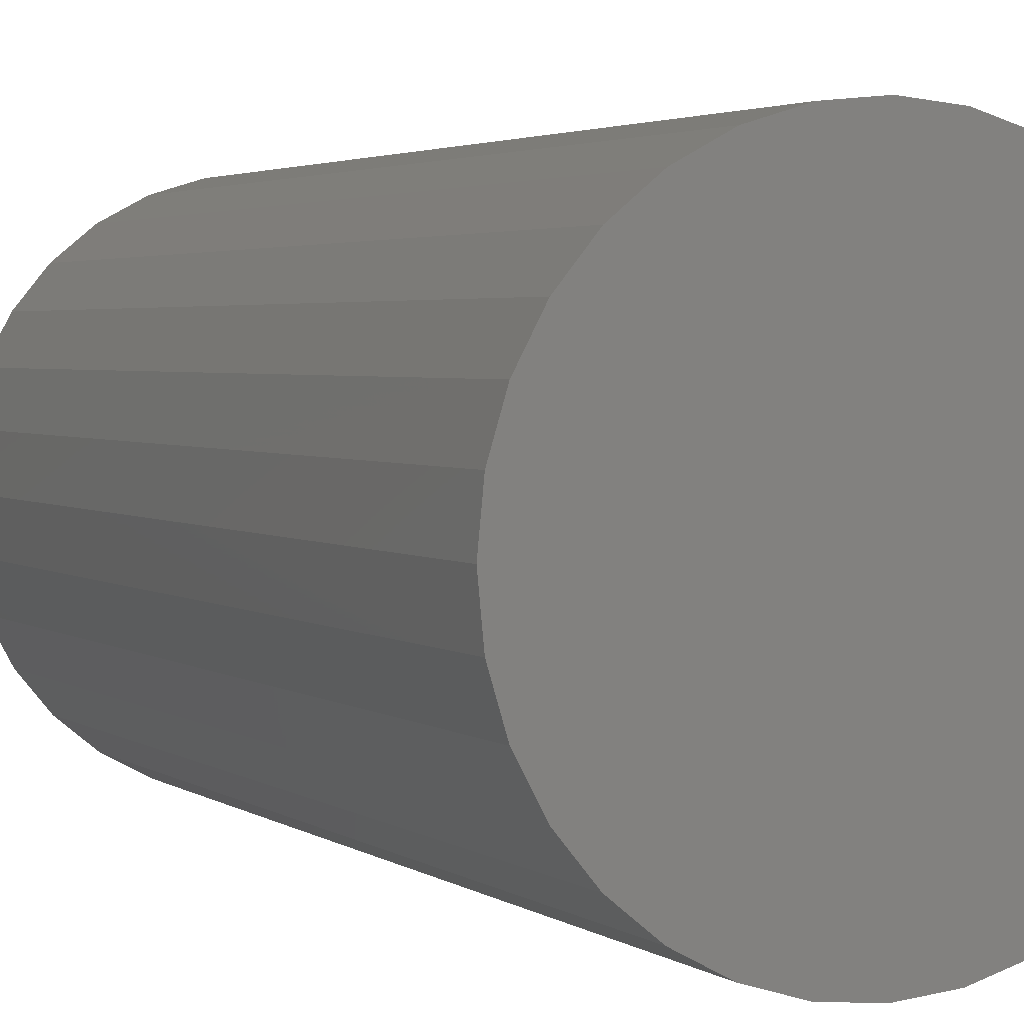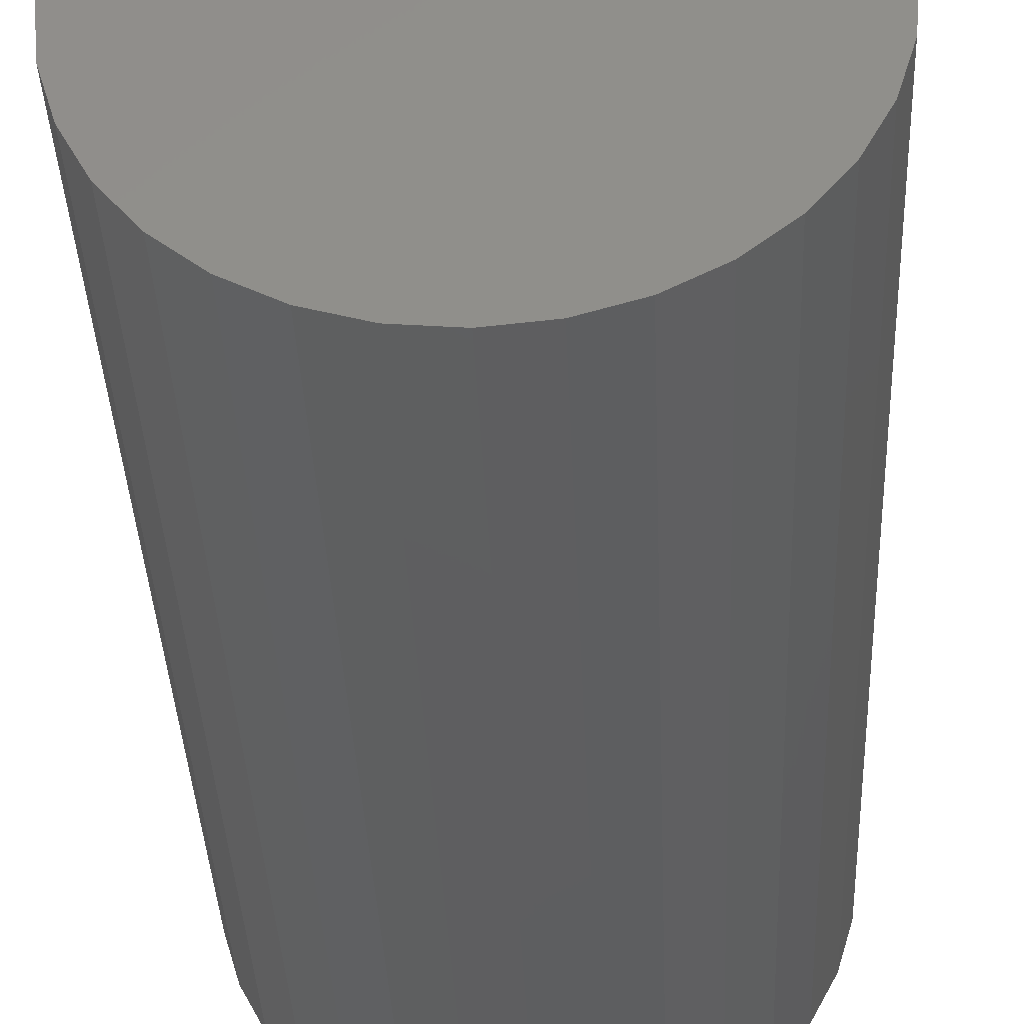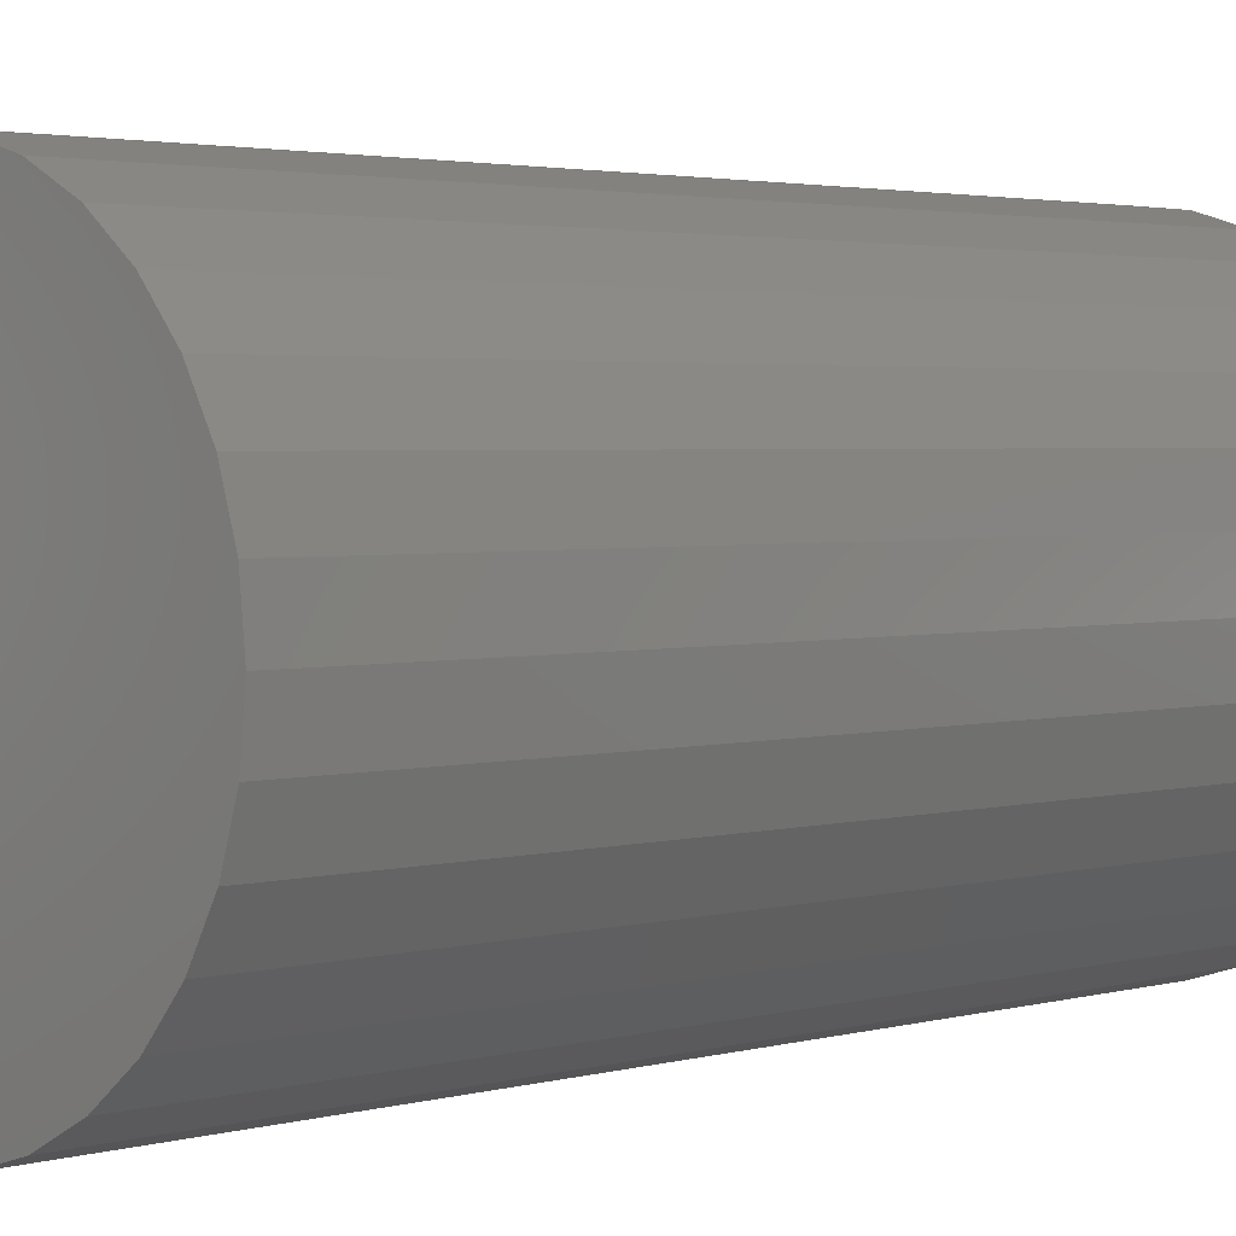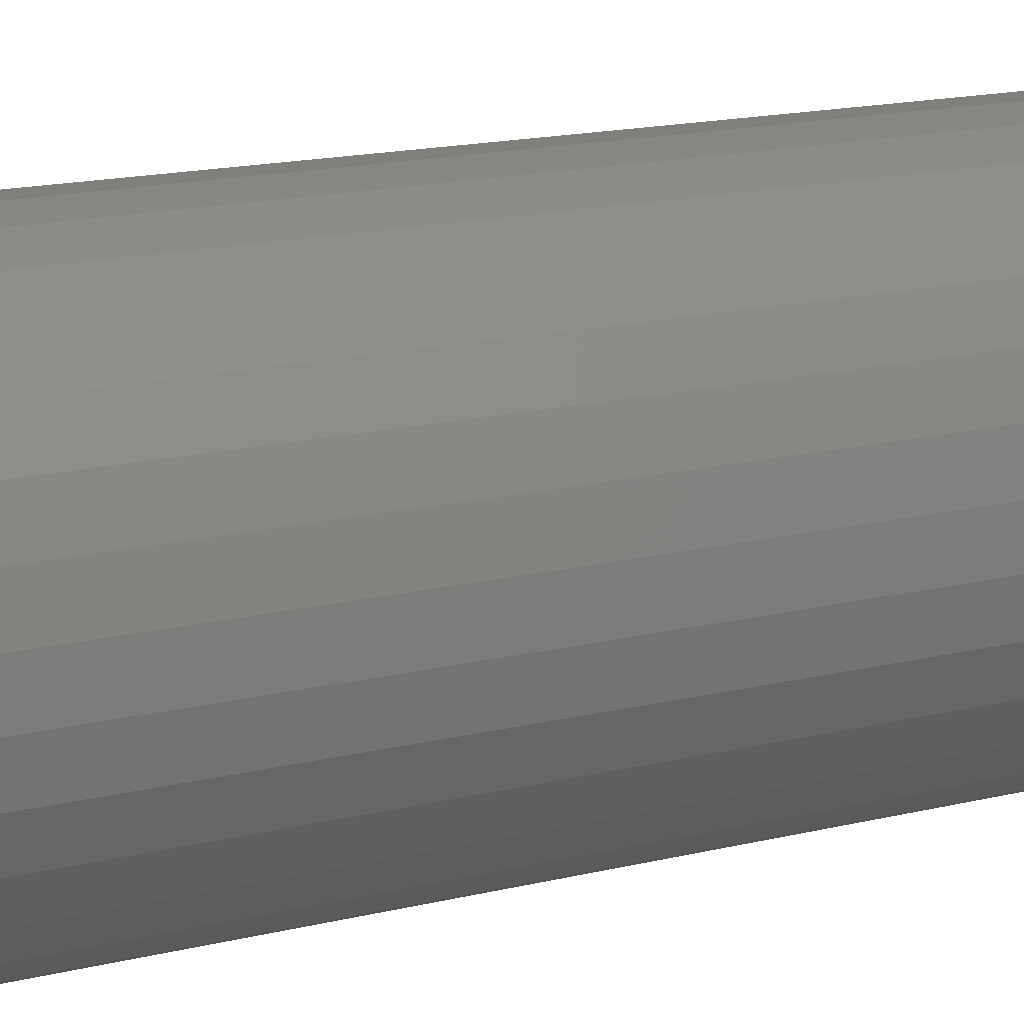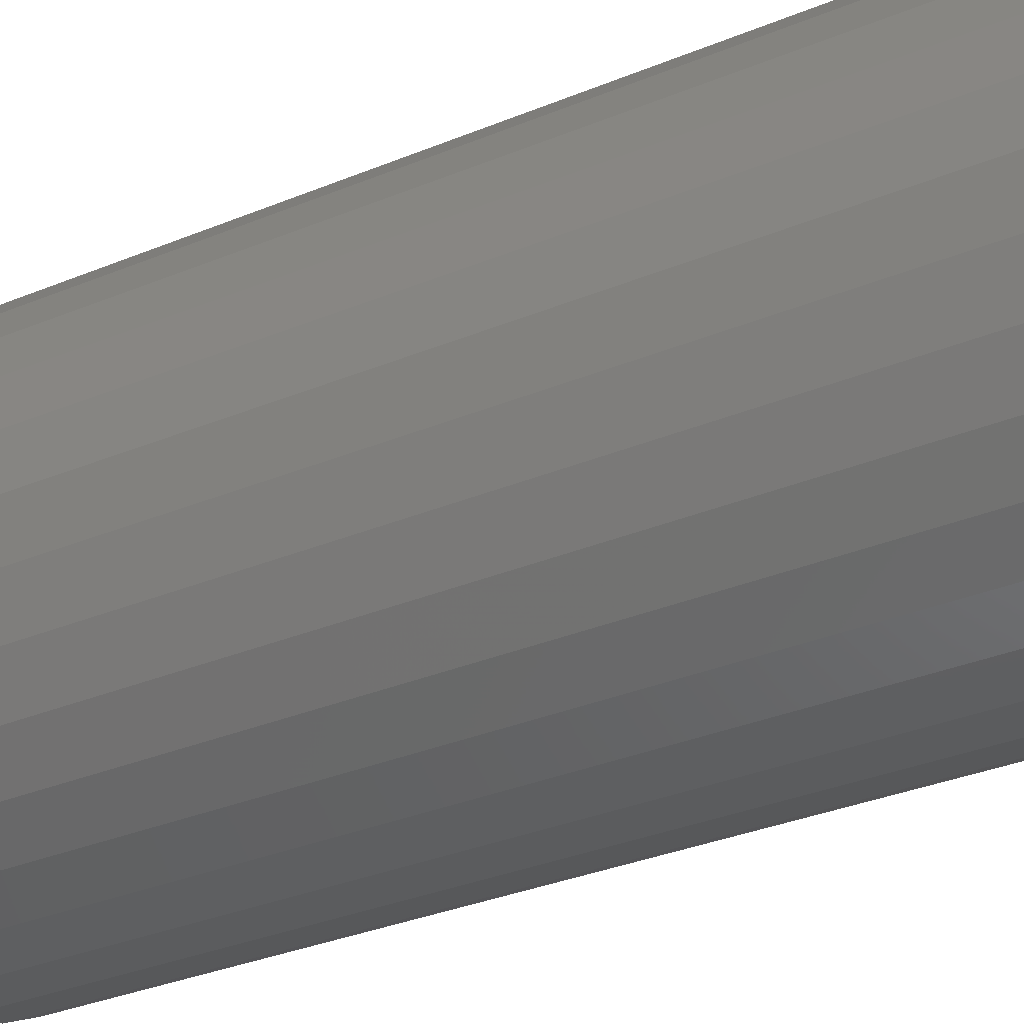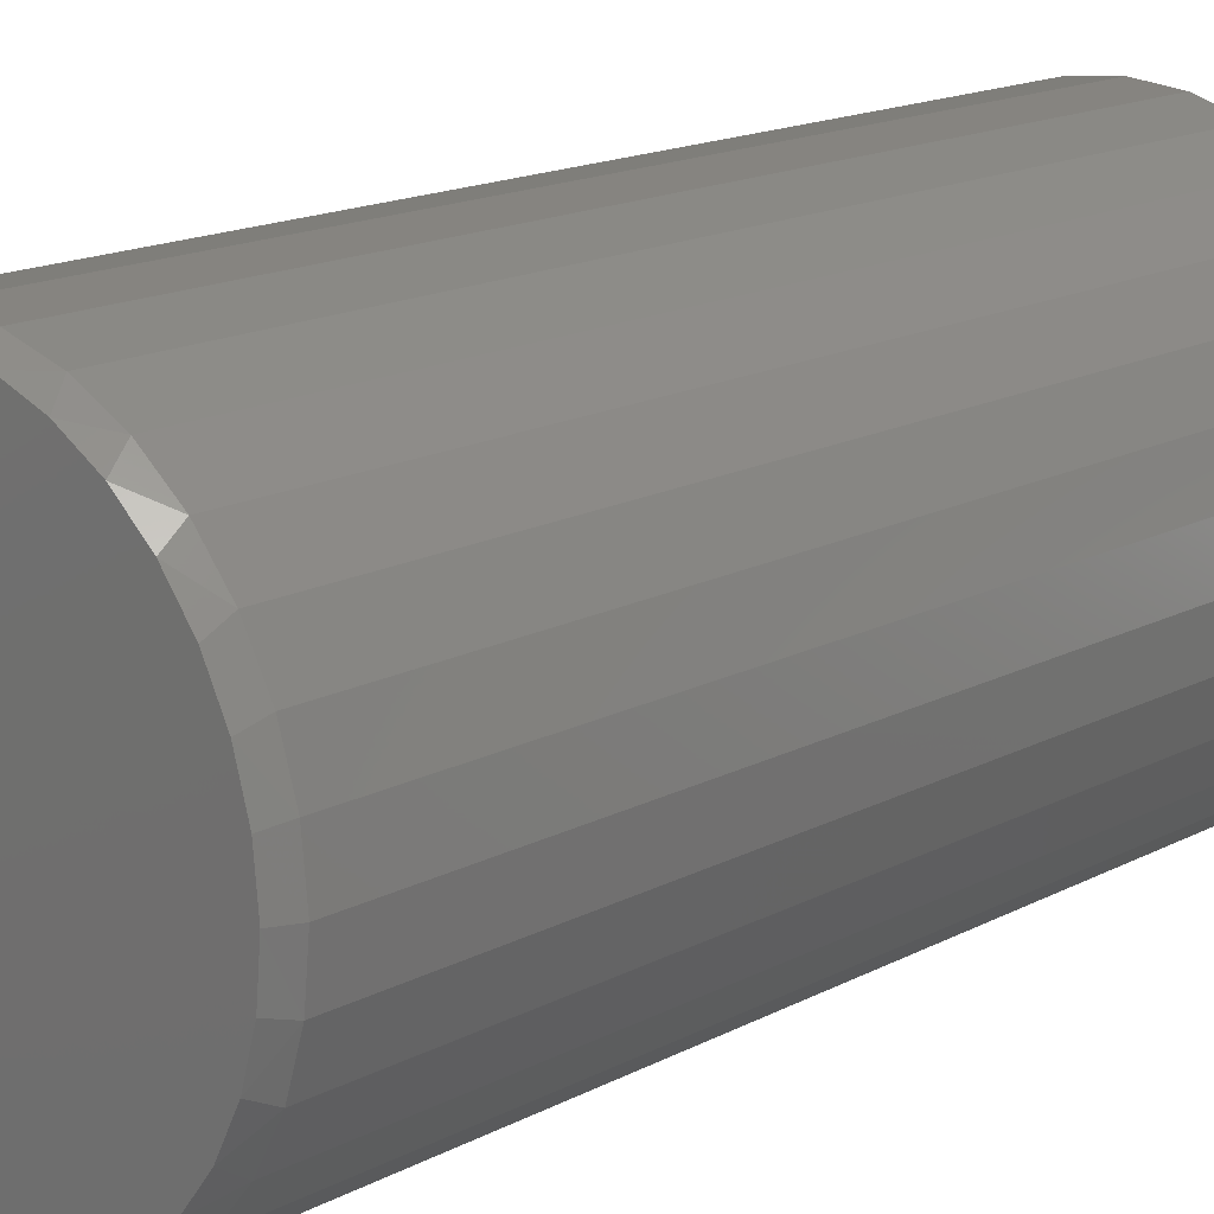
<metadata>
{"format":"stl","ext":"stl","renderer":"f3d","projection":"perspective","resolution":1024,"background":"white","views":[{"elev":2.8,"azim":-24.9,"up":"+Y"},{"elev":-36.8,"azim":2.4,"up":"+Y"},{"elev":2.5,"azim":43.8,"up":"+Y"},{"elev":18.5,"azim":-114.1,"up":"+Y"},{"elev":-33.6,"azim":-60.6,"up":"+Y"},{"elev":15.9,"azim":-137.7,"up":"+Y"}]}
</metadata>
<code>
# stl→obj: 98 verts, 192 faces
v -0.04577 0.1747 0
v -0.01282 0.1809 0
v 0.02071 0.1809 0
v 0.05366 0.1747 0
v -0.07703 0.1626 0
v 0.08492 0.1626 0
v 0.05366 -0.1747 0
v -0.04577 -0.1747 0
v 0.08492 -0.1626 0
v -0.01281 -0.1809 0
v 0.02071 -0.1809 0
v -0.07703 -0.1626 0
v -0.1055 -0.145 0
v 0.1134 -0.145 0
v -0.1303 -0.1224 0
v 0.1382 -0.1224 0
v -0.1505 -0.09563 0
v 0.1584 -0.09563 0
v -0.1654 -0.06562 0
v 0.1733 -0.06562 0
v -0.1746 -0.03338 0
v 0.1825 -0.03338 0
v -0.1777 -1.571e-06 0
v 0.1856 2.542e-17 0
v -0.1746 0.03338 0
v 0.1825 0.03338 0
v -0.1654 0.06562 0
v 0.1733 0.06562 0
v -0.1505 0.09563 0
v 0.1584 0.09563 0
v -0.1303 0.1224 0
v 0.1382 0.1224 0
v -0.1055 0.145 0
v 0.1134 0.145 0
v 0.1934 -4.641e-17 0.01562
v 0.1934 0 0.75
v 0.1898 -0.03696 0.01562
v 0.1898 -0.03696 0.75
v 0.179 -0.07251 0.01562
v 0.179 -0.07251 0.75
v 0.1615 -0.1053 0.01562
v 0.1615 -0.1053 0.75
v 0.1379 -0.134 0.01562
v 0.1379 -0.134 0.75
v 0.1092 -0.1575 0.01562
v 0.1092 -0.1575 0.75
v 0.07646 -0.1751 0.01562
v 0.07646 -0.1751 0.75
v 0.04091 -0.1858 0.01562
v 0.04091 -0.1858 0.75
v 0.003947 -0.1895 0.01562
v 0.003947 -0.1895 0.75
v -0.03302 -0.1858 0.01562
v -0.03302 -0.1858 0.75
v -0.06856 -0.1751 0.01562
v -0.06856 -0.1751 0.75
v -0.1013 -0.1575 0.01562
v -0.1013 -0.1575 0.75
v -0.13 -0.134 0.01562
v -0.13 -0.134 0.75
v -0.1536 -0.1053 0.01562
v -0.1536 -0.1053 0.75
v -0.1711 -0.07251 0.01562
v -0.1711 -0.07251 0.75
v -0.1819 -0.03696 0.01562
v -0.1819 -0.03696 0.75
v -0.1855 2.32e-17 0.01562
v -0.1855 2.32e-17 0.75
v -0.1819 0.03696 0.01562
v -0.1819 0.03696 0.75
v -0.1711 0.07251 0.01562
v -0.1711 0.07251 0.75
v -0.1536 0.1053 0.01562
v -0.1536 0.1053 0.75
v -0.13 0.134 0.01562
v -0.13 0.134 0.75
v -0.1013 0.1575 0.01562
v -0.1013 0.1575 0.75
v -0.06856 0.1751 0.01562
v -0.06856 0.1751 0.75
v -0.03302 0.1858 0.01562
v -0.03302 0.1858 0.75
v 0.003947 0.1895 0.01562
v 0.003947 0.1895 0.75
v 0.04091 0.1858 0.01562
v 0.04091 0.1858 0.75
v 0.07646 0.1751 0.01562
v 0.07646 0.1751 0.75
v 0.1092 0.1575 0.01562
v 0.1092 0.1575 0.75
v 0.1379 0.134 0.01562
v 0.1379 0.134 0.75
v 0.1615 0.1053 0.01562
v 0.1615 0.1053 0.75
v 0.179 0.07251 0.01562
v 0.179 0.07251 0.75
v 0.1898 0.03696 0.01562
v 0.1898 0.03696 0.75
f 1 2 3
f 4 1 3
f 5 1 4
f 6 5 4
f 7 8 9
f 10 8 7
f 11 10 7
f 8 12 9
f 9 12 13
f 9 13 14
f 14 13 15
f 14 15 16
f 16 15 17
f 16 17 18
f 18 17 19
f 18 19 20
f 20 19 21
f 20 21 22
f 22 21 23
f 22 23 24
f 24 23 25
f 24 25 26
f 26 25 27
f 26 27 28
f 28 27 29
f 28 29 30
f 30 29 31
f 30 31 32
f 32 31 33
f 32 33 34
f 34 33 5
f 34 5 6
f 35 36 37
f 37 36 38
f 37 38 39
f 39 38 40
f 39 40 41
f 41 40 42
f 41 42 43
f 43 42 44
f 43 44 45
f 45 44 46
f 45 46 47
f 47 46 48
f 47 48 49
f 49 48 50
f 49 50 51
f 51 50 52
f 51 52 53
f 53 52 54
f 53 54 55
f 55 54 56
f 55 56 57
f 57 56 58
f 57 58 59
f 59 58 60
f 59 60 61
f 61 60 62
f 61 62 63
f 63 62 64
f 63 64 65
f 65 64 66
f 65 66 67
f 67 66 68
f 67 68 69
f 69 68 70
f 69 70 71
f 71 70 72
f 71 72 73
f 73 72 74
f 73 74 75
f 75 74 76
f 75 76 77
f 77 76 78
f 77 78 79
f 79 78 80
f 79 80 81
f 81 80 82
f 81 82 83
f 83 82 84
f 83 84 85
f 85 84 86
f 85 86 87
f 87 86 88
f 87 88 89
f 89 88 90
f 89 90 91
f 91 90 92
f 91 92 93
f 93 92 94
f 93 94 95
f 95 94 96
f 95 96 97
f 97 96 98
f 97 98 35
f 35 98 36
f 28 95 97
f 30 93 95
f 30 95 28
f 32 91 93
f 32 93 30
f 34 89 91
f 34 91 32
f 6 87 89
f 6 89 34
f 4 85 87
f 4 87 6
f 3 83 85
f 3 85 4
f 81 2 1
f 81 83 2
f 2 83 3
f 79 1 5
f 79 81 1
f 77 5 33
f 77 79 5
f 75 33 31
f 75 77 33
f 31 29 73
f 73 75 31
f 29 27 71
f 71 73 29
f 69 71 27
f 35 24 97
f 97 24 26
f 97 26 28
f 23 67 25
f 25 67 69
f 25 69 27
f 19 63 65
f 17 61 63
f 17 63 19
f 15 59 61
f 15 61 17
f 13 57 59
f 13 59 15
f 12 55 57
f 12 57 13
f 8 53 55
f 8 55 12
f 10 51 53
f 10 53 8
f 49 11 7
f 49 51 11
f 11 51 10
f 47 7 9
f 47 49 7
f 45 9 14
f 45 47 9
f 43 14 16
f 43 45 14
f 16 18 41
f 41 43 16
f 18 20 39
f 39 41 18
f 37 39 20
f 67 23 65
f 65 23 21
f 65 21 19
f 24 35 22
f 22 35 37
f 22 37 20
f 82 86 84
f 86 82 80
f 86 80 88
f 48 54 50
f 50 54 52
f 88 80 90
f 90 80 78
f 90 78 92
f 92 78 76
f 92 76 94
f 94 76 74
f 94 74 96
f 96 74 72
f 96 72 98
f 98 72 70
f 98 70 36
f 36 70 68
f 36 68 38
f 38 68 66
f 38 66 40
f 40 66 64
f 40 64 42
f 42 64 62
f 42 62 44
f 44 62 60
f 44 60 46
f 46 60 58
f 46 58 48
f 48 58 56
f 48 56 54

</code>
